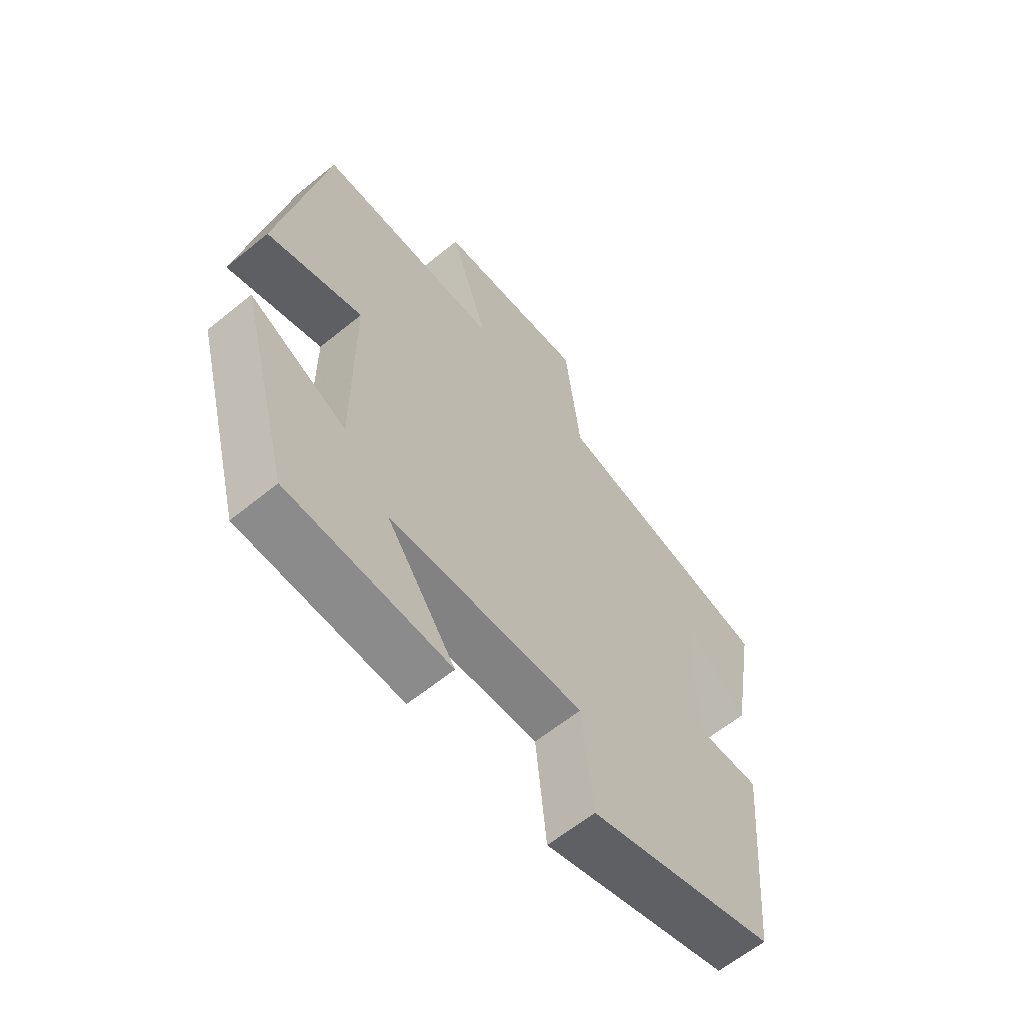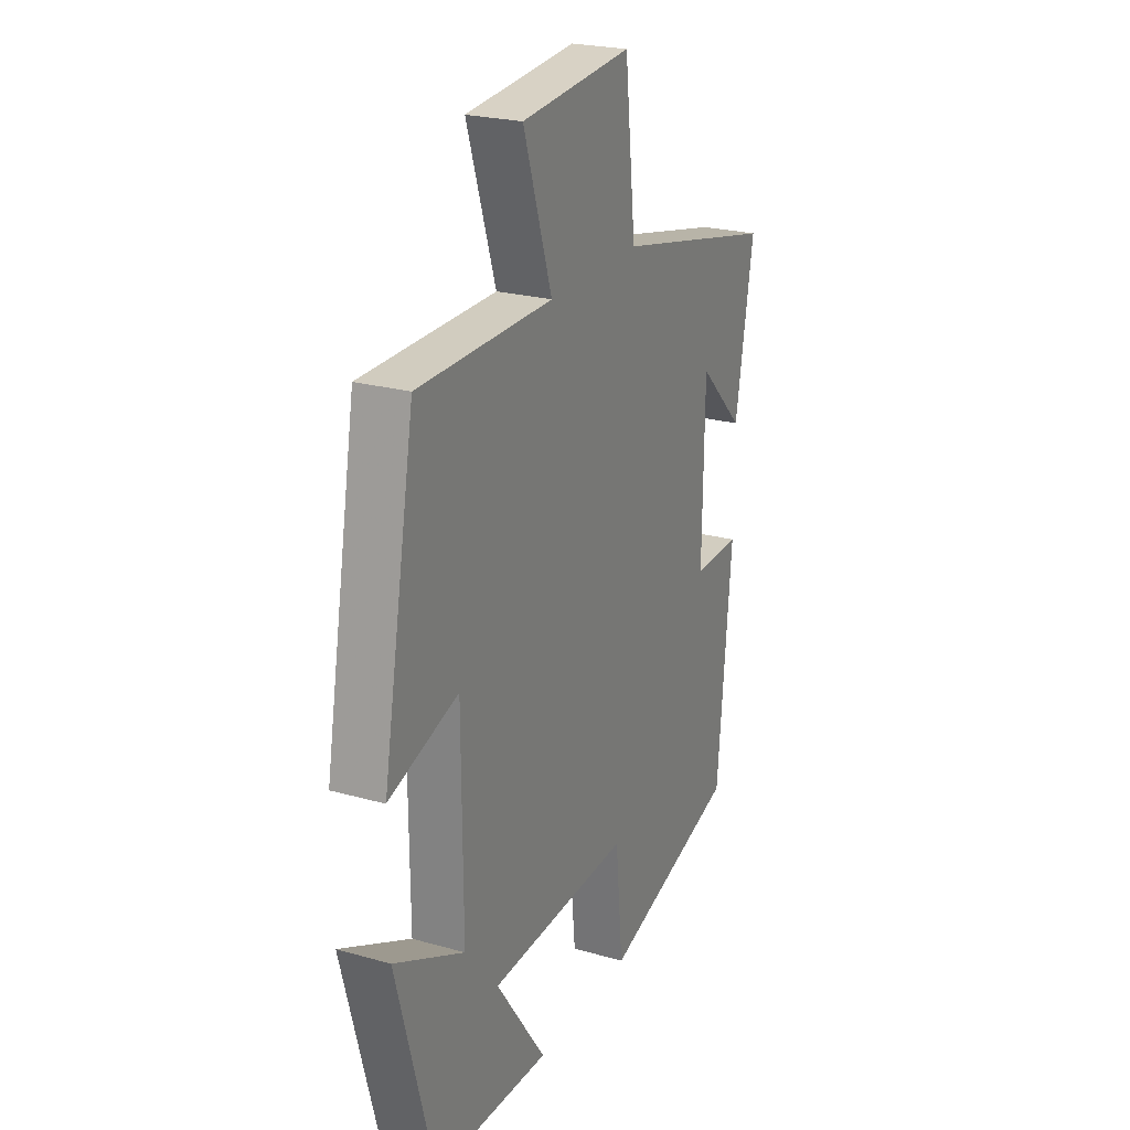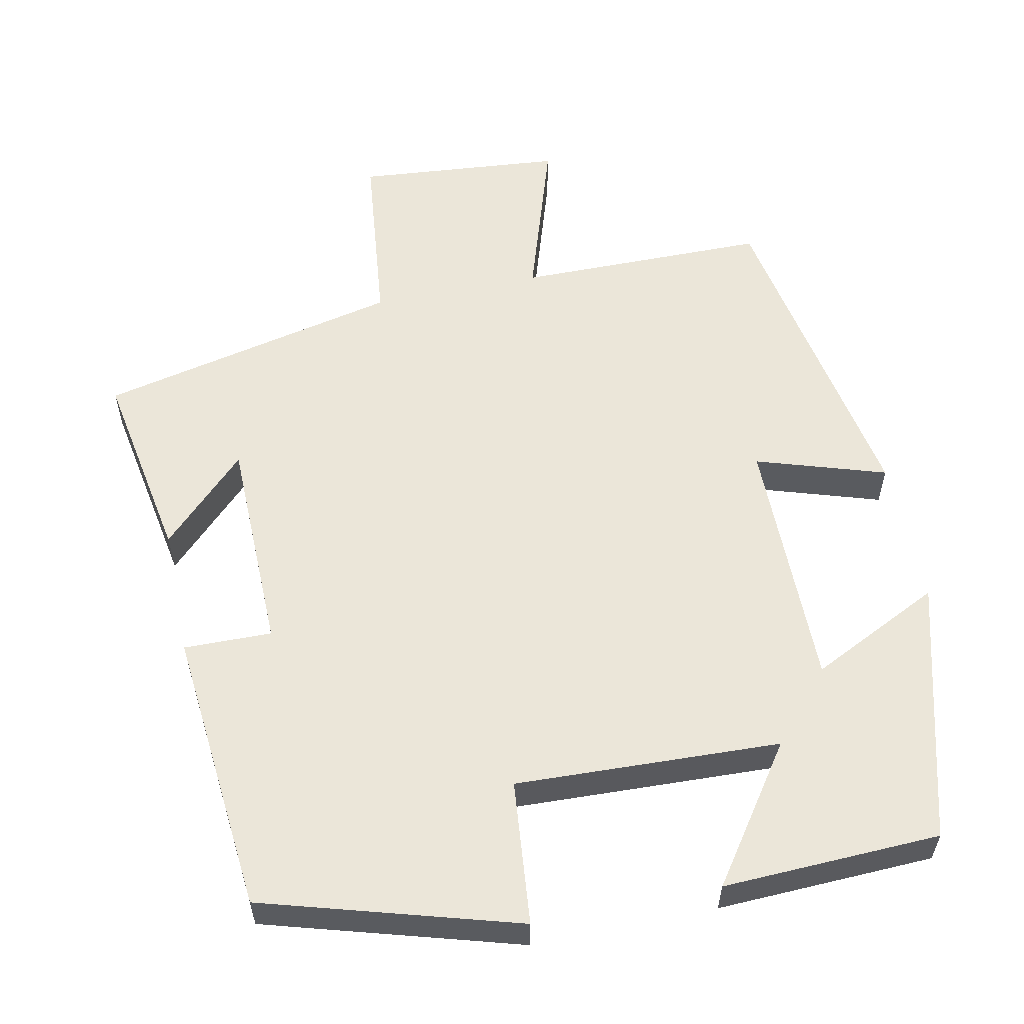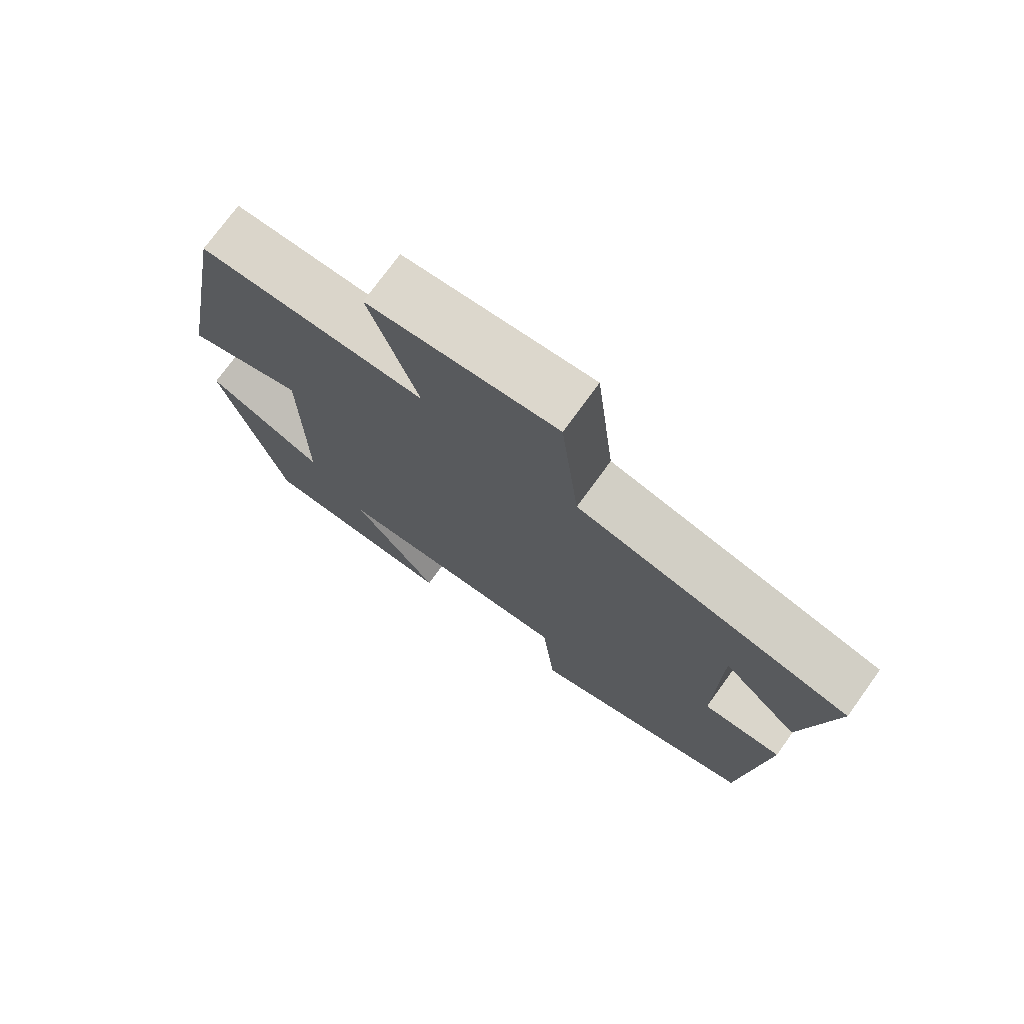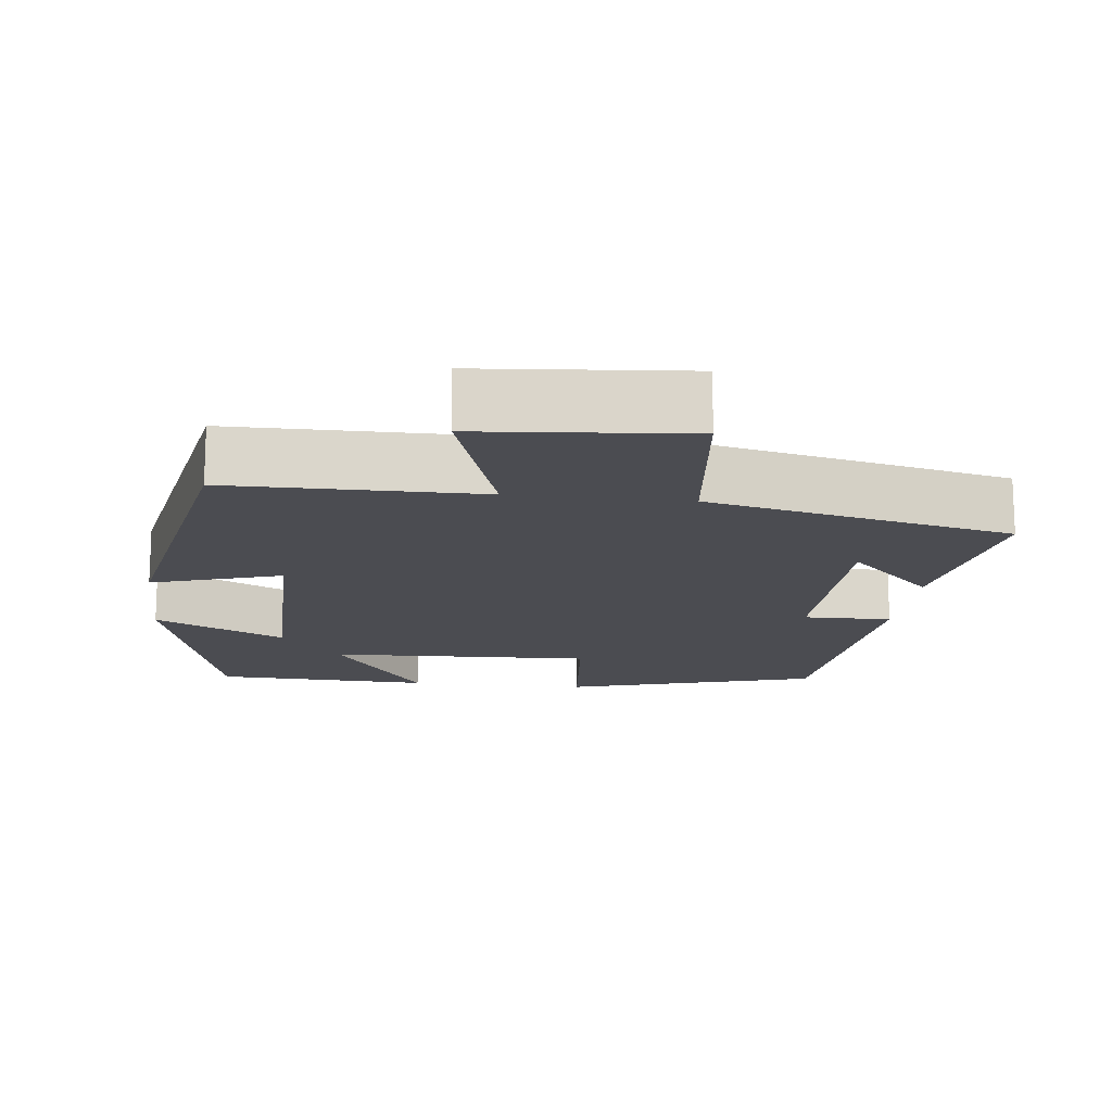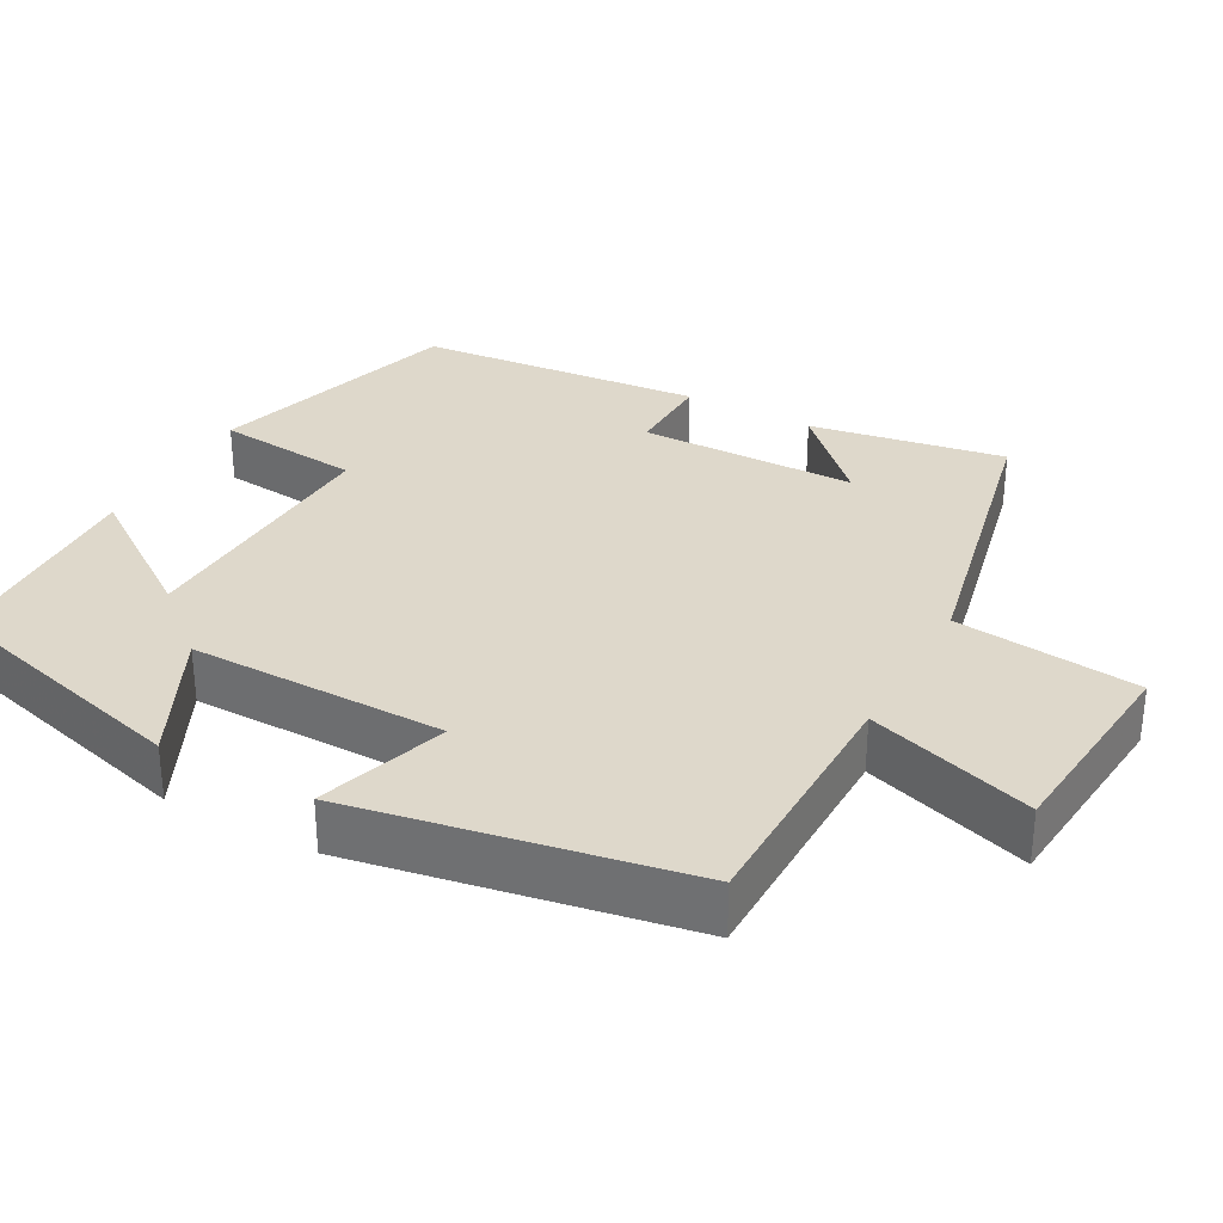
<metadata>
{"format":"obj","ext":"obj","renderer":"f3d","projection":"perspective","resolution":1024,"background":"white","views":[{"elev":-62.4,"azim":-50.5,"up":"+Z"},{"elev":23.7,"azim":-64.8,"up":"+Z"},{"elev":57.3,"azim":168.3,"up":"+Y"},{"elev":74.4,"azim":35.9,"up":"+Z"},{"elev":-15.5,"azim":-6.7,"up":"+Y"},{"elev":31.6,"azim":-61.2,"up":"+Y"}]}
</metadata>
<code>
v 0.465 0.07 -0.401
v 0.128 0.07 -0.5
v 0.109 0.07 -0.308
v -0.243 0.07 -0.322
v -0.118 0.07 -0.5
v -0.407 0.07 -0.489
v -0.5 0.07 -0.142
v -0.326 0.07 -0.227
v -0.328 0.07 0.113
v -0.5 0.07 0.058
v -0.42 0.07 0.498
v -0.087 0.07 0.5
v -0.158 0.07 0.72
v 0.116 0.07 0.744
v 0.143 0.07 0.5
v 0.545 0.07 0.41
v 0.5 0.07 0.152
v 0.387 0.07 0.264
v 0.383 0.07 -0.024
v 0.5 0.07 -0.022
v 0.465 0 -0.401
v 0.128 0 -0.5
v 0.109 0 -0.308
v -0.243 0 -0.322
v -0.118 0 -0.5
v -0.407 0 -0.489
v -0.5 0 -0.142
v -0.326 0 -0.227
v -0.328 0 0.113
v -0.5 0 0.058
v -0.42 0 0.498
v -0.087 0 0.5
v -0.158 0 0.72
v 0.116 0 0.744
v 0.143 0 0.5
v 0.545 0 0.41
v 0.5 0 0.152
v 0.387 0 0.264
v 0.383 0 -0.024
v 0.5 0 -0.022
f 1 2 3
f 20 1 3
f 19 20 3
f 18 19 3 4
f 16 17 18
f 15 16 18
f 15 18 4
f 12 13 14 15
f 11 12 15
f 10 11 15
f 9 10 15
f 8 9 15 4
f 6 7 8
f 5 6 8
f 4 5 8
f 23 22 21
f 23 21 40
f 23 40 39
f 24 23 39 38
f 38 37 36
f 38 36 35
f 24 38 35
f 35 34 33 32
f 35 32 31
f 35 31 30
f 35 30 29
f 24 35 29 28
f 28 27 26
f 28 26 25
f 28 25 24
f 1 21 22 2
f 2 22 23 3
f 3 23 24 4
f 4 24 25 5
f 5 25 26 6
f 6 26 27 7
f 7 27 28 8
f 8 28 29 9
f 9 29 30 10
f 10 30 31 11
f 11 31 32 12
f 12 32 33 13
f 13 33 34 14
f 14 34 35 15
f 15 35 36 16
f 16 36 37 17
f 17 37 38 18
f 18 38 39 19
f 19 39 40 20
f 20 40 21 1

</code>
